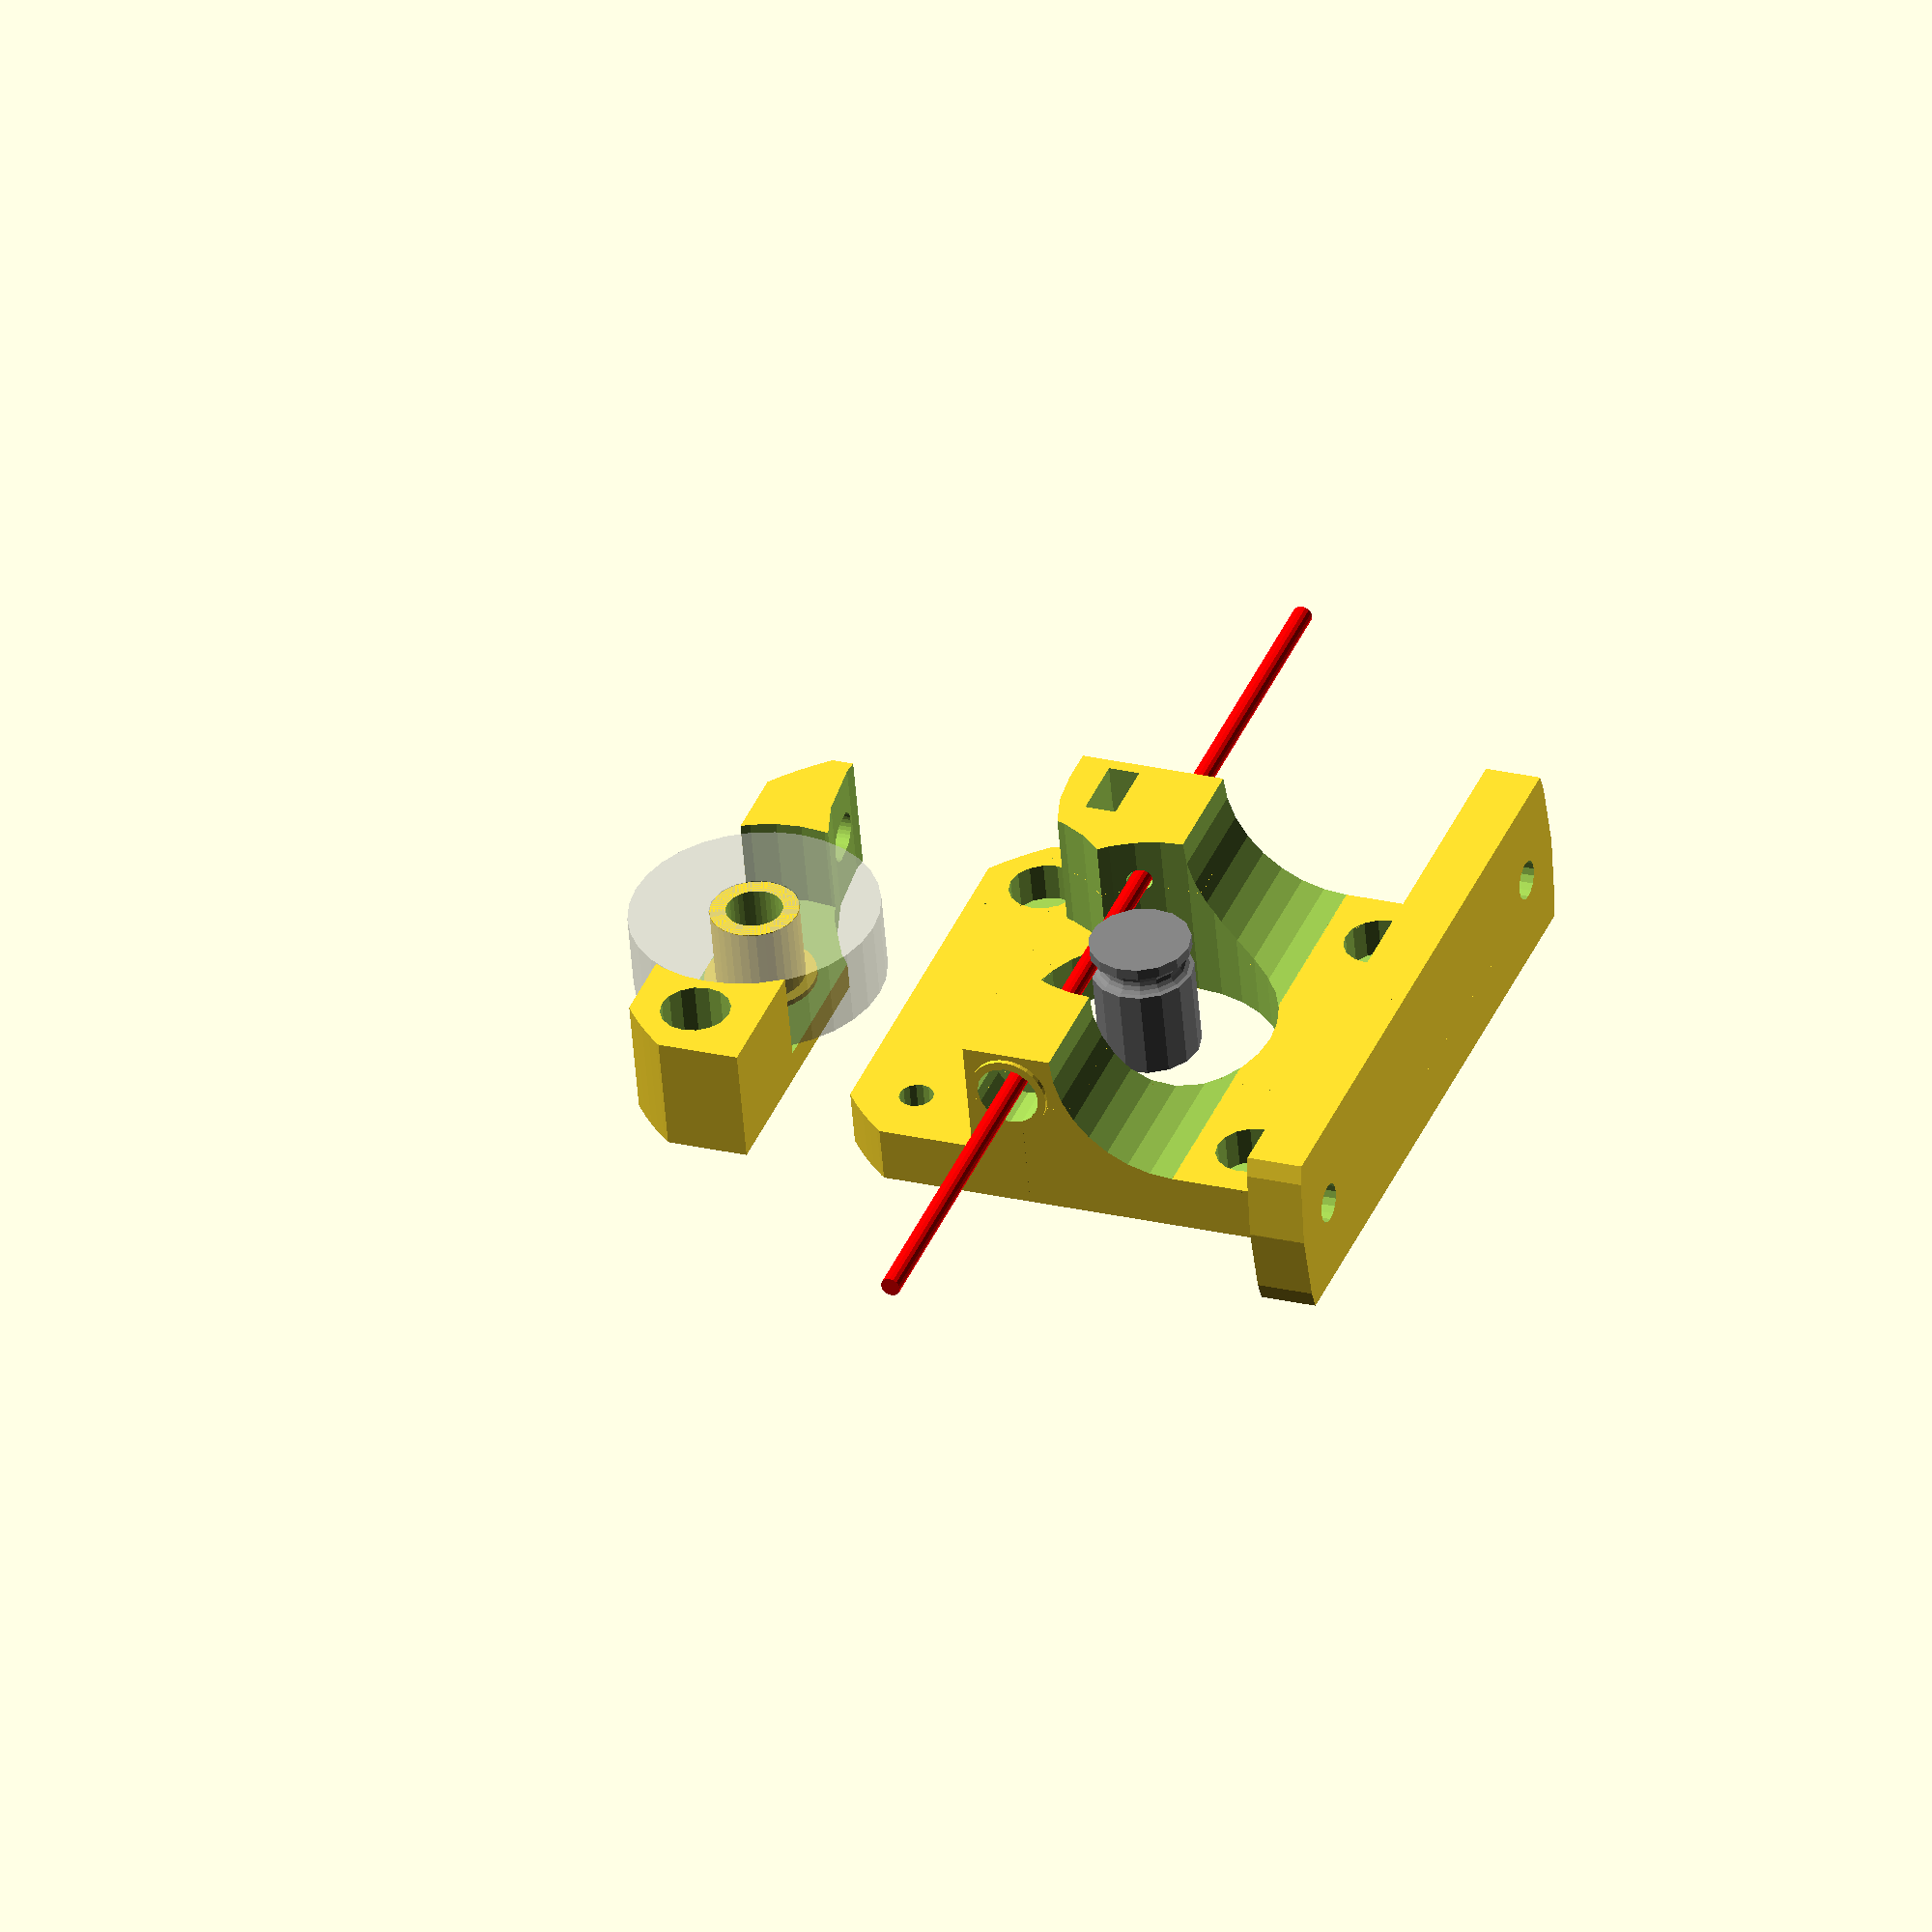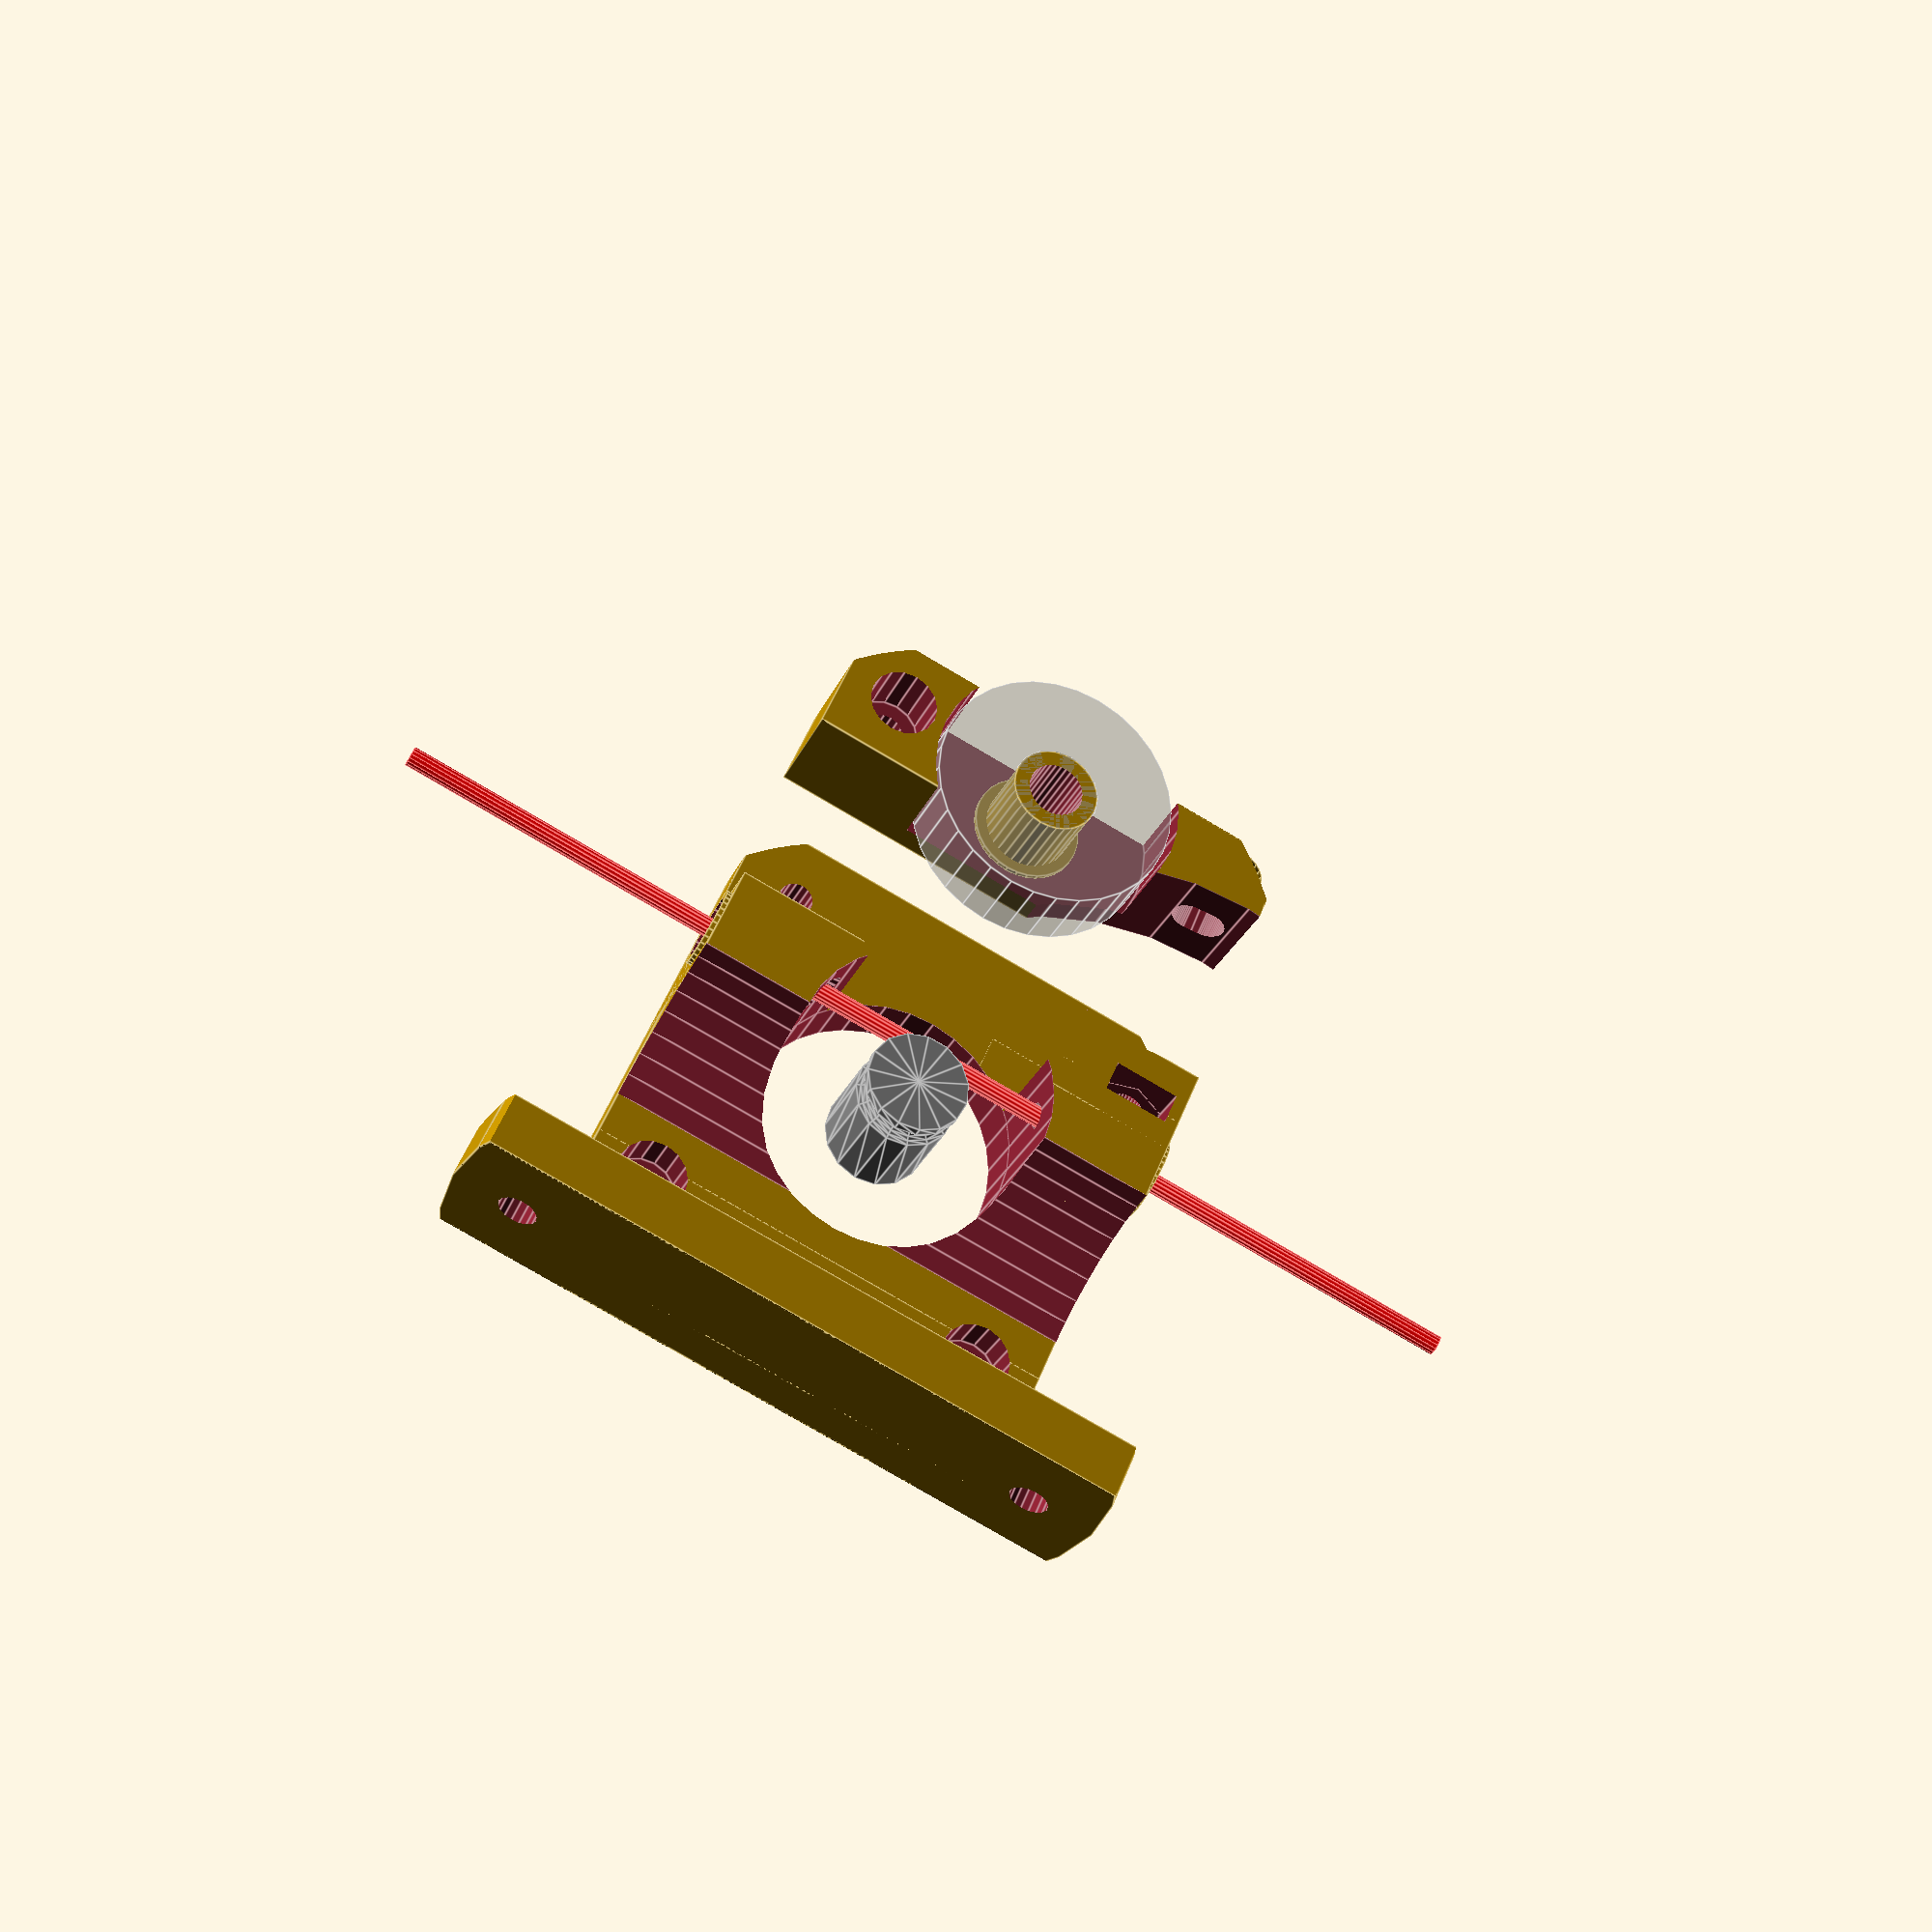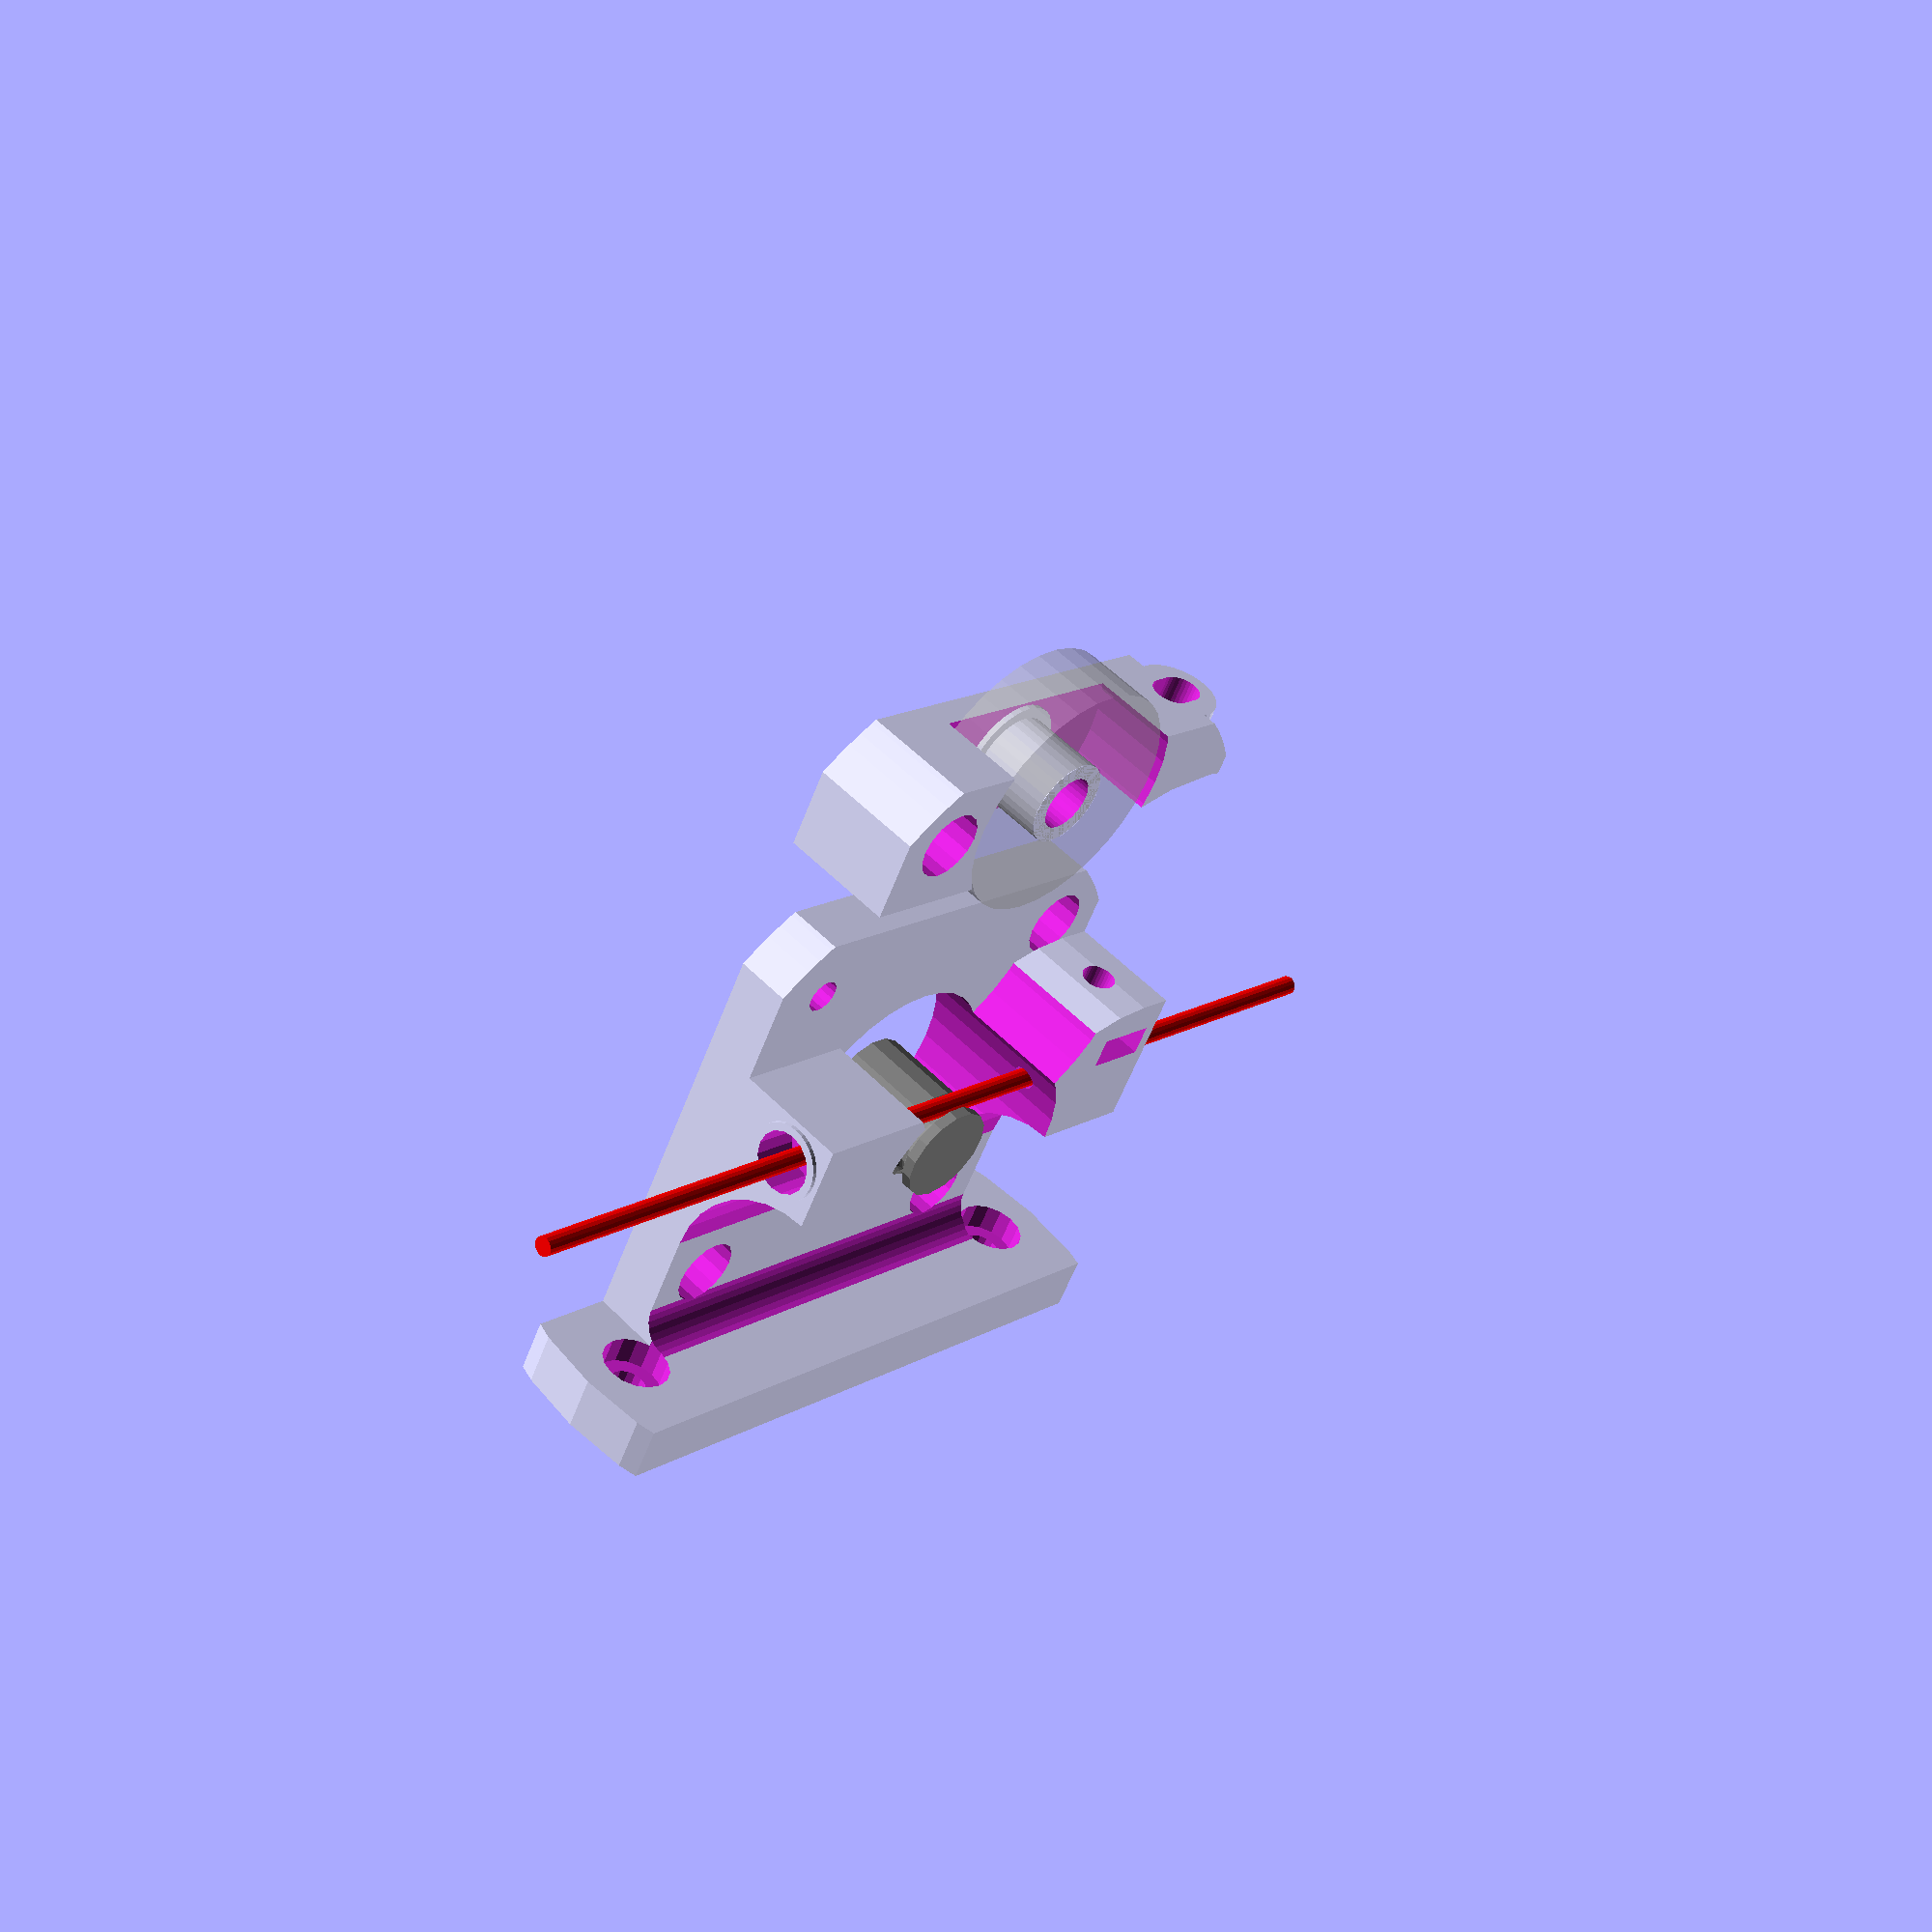
<openscad>
// Compact direct drive bowden extruder for 1.75mm filament
// Licence: CC BY-SA 3.0, http://creativecommons.org/licenses/by-sa/3.0/
// Author: Dominik Scholz <schlotzz@schlotzz.com> and contributors
// Using MK8 style hobbed pulley 13x8mm from: https://www.reprapsource.com/en/show/6889
// visit: http://www.schlotzz.com
// changed: 2014-04-04, added idler slot and funnel on bowden side for easier filament insertion
// changed: 2014-04-27, placed base and idler "printer ready"


/*
	design goals:
	- using 13x8mm hobbed pulley
	- filament diameter parametric (1.75mm or 3mm)
	- using 608zz bearing
	- using M5 push fit connector
*/

// avoid openscad artefacts in preview
epsilon = 0.1;

// increase this if your slicer or printer make holes too tight
extra_radius = 0.1;

// major diameter of metric 3mm thread
m3_major = 2.85;
m3_radius = m3_major / 2 + extra_radius;
m3_wide_radius = m3_major / 2 + extra_radius + 0.2;

m5_major = 4.85;
m5_radius = m5_major / 2 + extra_radius;
m5_wide_radius = m5_major / 2 + extra_radius + 0.2;

// diameter of metric 3mm hexnut screw head
m3_head_radius = 3 + extra_radius;

// drive gear,change for 6mm gear by bloomlj
//drive_gear_outer_radius = 8.00 / 2;
//drive_gear_hobbed_radius = 6.35 / 2;
//drive_gear_hobbed_offset = 3.2;
//drive_gear_length = 13 + 0;
//drive_gear_tooth_depth = .2;

//for MK7 LH-001A001 Gear from taobao by bloomlj
//drive_gear_outer_radius = 12.00 / 2;
//drive_gear_hobbed_radius = 10 / 2;
//drive_gear_hobbed_offset = 2;
//drive_gear_length = 13 + 0;
//drive_gear_tooth_depth = .2;

//for MK8  Gear from taobao by bloomlj
drive_gear_outer_radius = 9.00 / 2;
drive_gear_hobbed_radius = 7 / 2;
drive_gear_hobbed_offset = 2;
drive_gear_length = 11 + 0;
drive_gear_tooth_depth = .2;

// base width for frame plate
base_width = 15;
base_length = 60;
base_height = 5;

// nema 17 dimensions
nema17_width = 42.3;
nema17_hole_offsets = [
	[-15.5, -15.5, 1.5],
	[-15.5,  15.5, 1.5],
	[ 15.5, -15.5, 1.5],
	[ 15.5,  15.5, 1.5 + base_height]
];


//// filament
filament_diameter = 1.75;
//filament_diameter = 3;
filament_offset = [
	drive_gear_hobbed_radius + filament_diameter / 2 - drive_gear_tooth_depth,
	0,
	base_height + drive_gear_length - drive_gear_hobbed_offset - 2.5
];





// helper function to render a rounded slot
module rounded_slot(r = 1, h = 1, l = 0, center = false)
{
	hull()
	{
		translate([0, -l / 2, 0])
			cylinder(r = r, h = h, center = center);
		translate([0, l / 2, 0])
			cylinder(r = r, h = h, center = center);
	}
}



// mounting plate for nema 17
module nema17_mount()
{
	// settings
	width = nema17_width;
	height = base_height;
	edge_radius = 27;
	axle_radius = drive_gear_outer_radius + 1 + extra_radius;

	difference()
	{
		// base plate
		translate([0, 0, height / 2])
			intersection()
			{
				cube([width, width, height], center = true);
				cylinder(r = edge_radius, h = height + 2 * epsilon, $fn = 128, center = true);
			}
		
		// center hole
		translate([0, 0, -epsilon]	)
			cylinder(r = 11.25 + extra_radius, h = base_height + 2 * epsilon, $fn = 32);

		// axle hole
		translate([0, 0, -epsilon])
			cylinder(r = axle_radius, h = height + 2 * epsilon, $fn = 32);

		// mounting holes
		for (a = nema17_hole_offsets)
			translate(a)
			{
				cylinder(r = m3_radius, h = height * 4, center = true, $fn = 16);
				cylinder(r = m3_head_radius, h = height + epsilon, $fn = 16);
			}
	}
}


// plate for mounting extruder on frame
module frame_mount()
{
	// settings
	width = base_width;
	length = base_length;
	height = base_height;
	hole_offsets = [
		[0,  length / 2 - 6, 2.5],
		[0, -length / 2 + 6, 2.5]
	];
	corner_radius = 3;

	difference()
	{
		// base plate
		intersection()
		{
			union()
			{
				translate([0, 0, height / 2])
					cube([width, length, height], center = true);
				translate([base_width / 2 - base_height / 2 - corner_radius / 2, 0, height + corner_radius / 2])
					cube([base_height + corner_radius, nema17_width, corner_radius], center = true);
				translate([base_width / 2 - base_height / 2, 0, 6])
					cube([base_height, nema17_width, 12], center = true);
			}

			cylinder(r = base_length / 2, h = 100, $fn = 32);
		}

		// rounded corner
		translate([base_width / 2 - base_height - corner_radius, 0, height + corner_radius])
			rotate([90, 0, 0])
				cylinder(r = corner_radius, h = nema17_width + 2 * epsilon, center = true, $fn = 32);

		// mounting holes
		for (a = hole_offsets)
			translate(a)
			{
				cylinder(r = m3_wide_radius, h = height * 2 + 2 * epsilon, center = true, $fn = 16);
				cylinder(r = m3_head_radius, h = height + epsilon, $fn = 16);
			}

		// nema17 mounting holes
		translate([base_width / 2, 0, nema17_width / 2 + base_height])
			rotate([0, -90, 0])
			for (a = nema17_hole_offsets)
				translate(a)
				{
					cylinder(r = m3_radius, h = height * 4, center = true, $fn = 16);
					cylinder(r = m3_head_radius, h = height + epsilon, $fn = 16);
				}
	}
}


// inlet for filament
module filament_tunnel()
{

	width = 8;
	length = nema17_width;
	height = filament_offset[2] - base_height + 4;

	translate([0, 0, height / 2])
	{
		difference()
		{
			union()
			{
				// base
				translate([-height / 2, 0, 0])
					cube([width + height, length, height], center = true);

				// inlet enforcement
            //进丝口
				translate([0, -length / 2 + epsilon, -height / 2 + filament_offset[2] - base_height])
					rotate([90, 0, 0])
						cylinder(r = 3.5, h = 1, center = true, $fn = 32);

				// push fit connector enforcement
            //出丝口
				translate([0, length / 2 - epsilon, -height / 2 + filament_offset[2] - base_height])
					rotate([90, 0, 0])
						cylinder(r = 3.5, h = 1, center = true, $fn = 32);

				// idler tensioner
				intersection()
				{
					translate([5, -length / 2 + 8, 0])
						cube([width, 16, height], center = true);
					translate([-17.8, -20 ,0])
						cylinder(r = 27, h = height + 2 * epsilon, center = true, $fn = 32);
				}

			}

			// middle cutout for drive gear
			translate([-filament_offset[0], 0, 0])
				cylinder(r = 11.25 + extra_radius, h = height + 2 * epsilon, center = true, $fn = 32);

			// middle cutout for idler
			translate([11 + filament_diameter / 2, 0, 0])
				cylinder(r = 12.5, h = height + 2 * epsilon, center = true, $fn = 32);

			// idler mounting hexnut
			translate([filament_diameter + 1, -nema17_width / 2 + 4, .25])
				rotate([0, 90, 0])
					cylinder(r = m3_radius, h = 50, center = false, $fn = 32);
			translate([filament_diameter + 3, -nema17_width / 2 + 4, 5])
				cube([2.5 + 3 * extra_radius, 5.5 + 2.5 * extra_radius, 10], center = true);
			translate([filament_diameter + 3, -nema17_width / 2 + 4, 0])
				rotate([0, 90, 0])
					cylinder(r = 3.15 + 2.5 * extra_radius, h = 2.5 + 3 * extra_radius, center = true, $fn = 6);
			
			// rounded corner
			translate([-height - width / 2, 0, height / 2])
				rotate([90, 0, 0])
					cylinder(r = height, h = length + 2 * epsilon, center = true, $fn = 32);
			
			// funnnel inlet
			translate([0, -length / 2 + 1 - epsilon, -height / 2 + filament_offset[2] - base_height])
				rotate([90, 0, 0])
					cylinder(r1 = filament_diameter / 2, r2 = filament_diameter / 2 + 1, h = 3, center = true, $fn = 16);

			// funnnel outlet
			translate([0, length / 2 - 4 - epsilon, -height / 2 + filament_offset[2] - base_height])
				rotate([90, 0, 0])
					cylinder(r1 = filament_diameter / 2 + 1, r2 = filament_diameter / 2, h = 2, center = true, $fn = 16);
			translate([0, 12, -height / 2 + filament_offset[2] - base_height])
				rotate([90, 0, 0])
					cylinder(r1 = filament_diameter / 2, r2 = filament_diameter / 2 + 1.25, h = 8, center = true, $fn = 16);

			// push fit connector m5 hole
			translate([0, length / 2 + 1 - 2.5 + epsilon, -height / 2 + filament_offset[2] - base_height])
				rotate([90, 0, 0])
					 cylinder(r = 2.8, h = 5, center = true, $fn = 16);
                //change for m5 connector by bloomlj,maybe no need?just use a sizui?
                //cylinder(r = 2.25, h = 5, center = true, $fn = 16);

			// filament path
			translate([0, 0, -height / 2 + filament_offset[2] - base_height])
				rotate([90, 0, 0])
					cylinder(r = filament_diameter / 2 + 2 * extra_radius, h = length + 2 * epsilon, center = true, $fn = 16);
			
		}
	}

}


// render drive gear
module drive_gear()
{
	r = drive_gear_outer_radius - drive_gear_hobbed_radius;
	rotate_extrude(convexity = 10)
	{
		difference()
		{
			square([drive_gear_outer_radius, drive_gear_length]);
			translate([drive_gear_hobbed_radius + r, drive_gear_length - drive_gear_hobbed_offset])
				circle(r = r, $fn = 16);
		}
	}
}


// render 608zz
module bearing_608zz()
{
	difference()
	{
		cylinder(r = 11, h = 7, center = true, $fn = 32);
		cylinder(r = 4, h = 7 + 2 * epsilon, center = true, $fn = 16);
	}
}


// render 624zz
module bearing_624zz()
{
	difference()
	{
		cylinder(r = 6.5, h = 5, center = true, $fn = 32);
		cylinder(r = 2, h = 5 + 2 * epsilon, center = true, $fn = 16);
	}
}


// idler with 608 bearing
module idler_608()
{
	width = nema17_width;
	height = filament_offset[2] - base_height + 4;
	edge_radius = 27;
	hole_offsets = [-width / 2 + 4, width / 2 - 4];
	bearing_bottom = filament_offset[2] / 2 - base_height / 2 - 6;

	// base plate
	translate([0, 0, height / 2])
	difference()
	{
		union()
		{
			// base
			intersection()
			{
				cube([width, width, height], center = true);
				cylinder(r = edge_radius, h = height + 2 * epsilon, $fn = 128, center = true);
				translate([17, 0, 0])
					cube([15, nema17_width + epsilon, height], center = true);
			}
			
			// spring base enforcement
			translate([17.15, -nema17_width / 2 + 4, .25])
				rotate([0, 90, 0])
					cylinder(r = 3.75, h = 4, $fn = 32);
		}

		translate([drive_gear_hobbed_radius + 11 - 0.25 + filament_diameter, 0, bearing_bottom])
		difference()
		{
			// bearing spare out
			cylinder(r = 11.5, h = 60, $fn = 32);

			// bearing mount
			cylinder(r = 4 - extra_radius, h = 7.5, $fn = 32);

			// bearing mount base
			cylinder(r = 4 - extra_radius + 1, h = 0.5, $fn = 32);
		}

		// bearing mount hole
		translate([drive_gear_hobbed_radius + 11 - 0.25 + filament_diameter, 0, 0])
			cylinder(r = 2.5, h = 50, center = true, $fn = 32);

		// tensioner bolt slot
		translate([17.15, -nema17_width / 2 + 4, .25])
			rotate([0, 90, 0])
				rounded_slot(r = m3_wide_radius, h = 50, l = 1.5, center = true, $fn = 32);

		translate([-12, -20 ,0])
			cylinder(r = 27, h = height + 2 * epsilon, center = true, $fn = 32);

		// mounting hole
		translate([15.5, 15.5, 0])
		{
			cylinder(r = m3_wide_radius, h = height * 4, center = true, $fn = 16);
			cylinder(r = m3_head_radius, h = height + epsilon, $fn = 16);
		}

	}

	translate([drive_gear_hobbed_radius + 11 - 0.25 + filament_diameter, 0, filament_offset[2] - base_height])
		%bearing_608zz();
}



module compact_extruder()
{
	// motor plate
	nema17_mount();

	// mounting plate
	translate([-nema17_width / 2 - base_height, 0, base_width / 2])
		rotate([0, 90, 0])
			frame_mount();

	// filament inlet/outlet
	translate([filament_offset[0], 0, base_height])
		filament_tunnel();

	// drive gear
	color("grey")
		%translate([0, 0, base_height - 2.5])
			drive_gear();

	// filament
	color("red")
		%translate(filament_offset)
			rotate([90, 0, 0])
				cylinder(r = filament_diameter / 2, h = 100, $fn = 16, center = true);


}

compact_extruder();
translate([20, 0, 0])
	idler_608();
</openscad>
<views>
elev=53.4 azim=200.9 roll=4.6 proj=o view=solid
elev=208.7 azim=112.9 roll=200.7 proj=p view=edges
elev=126.0 azim=118.5 roll=223.1 proj=p view=solid
</views>
